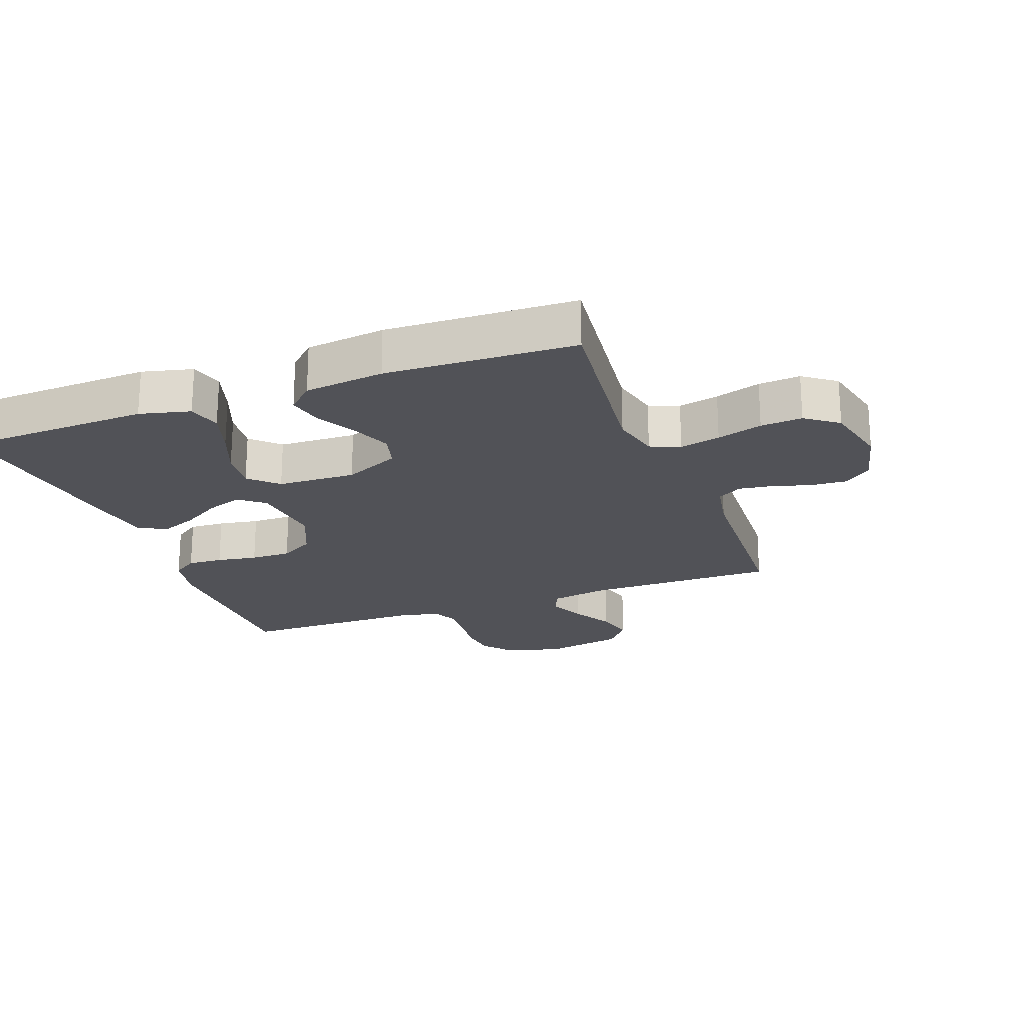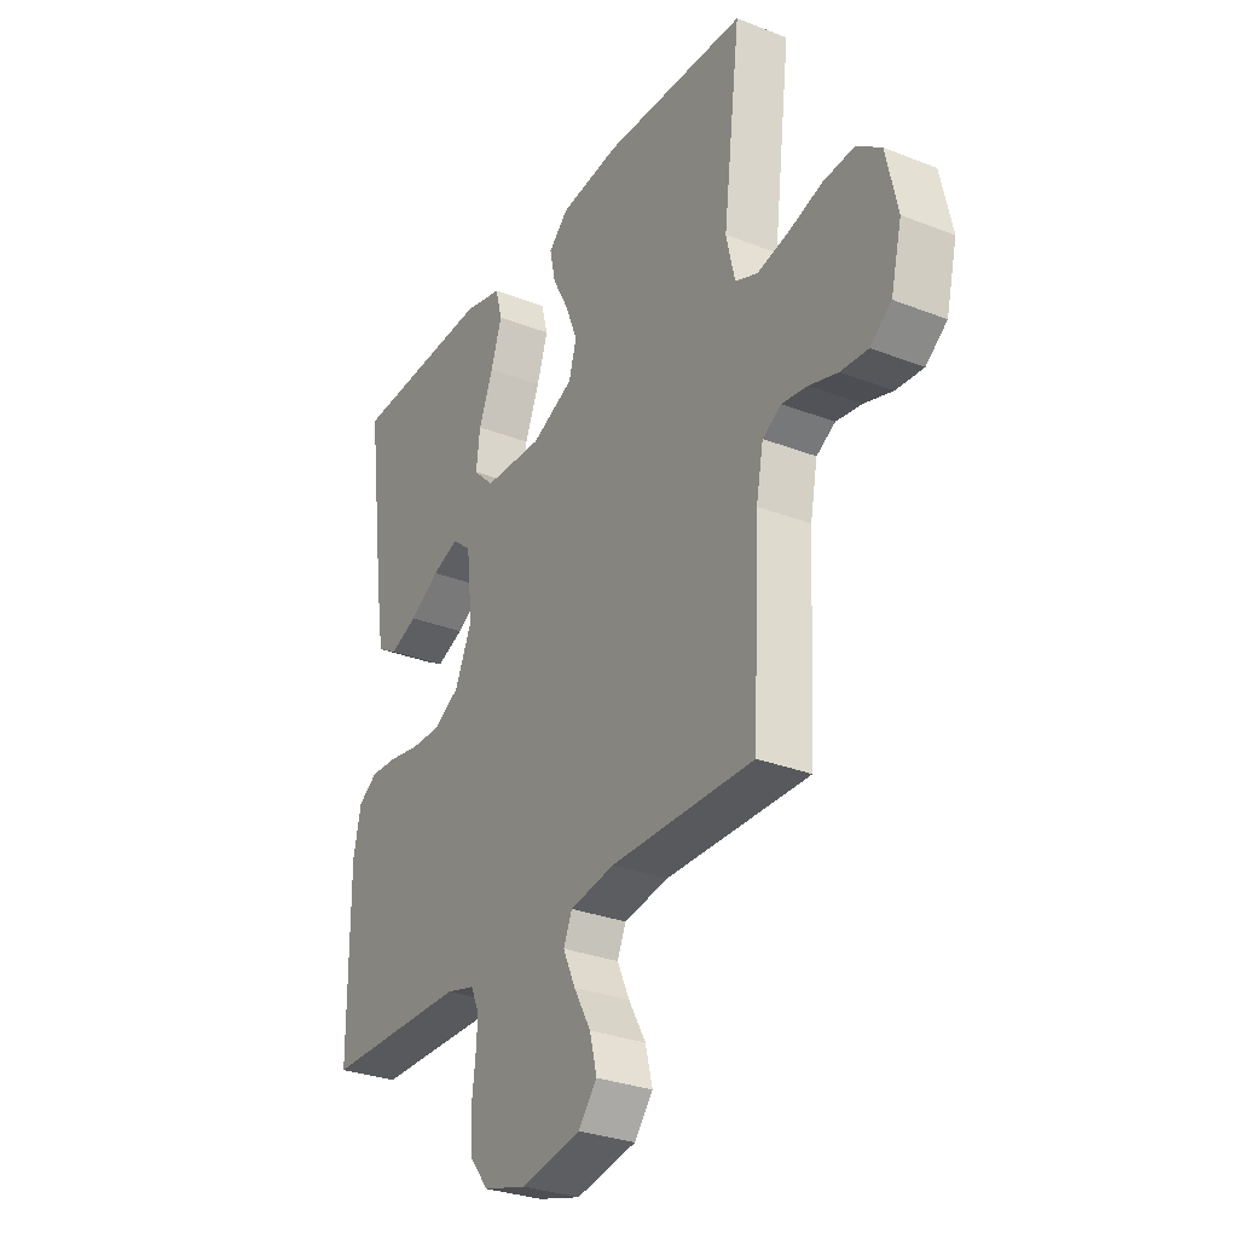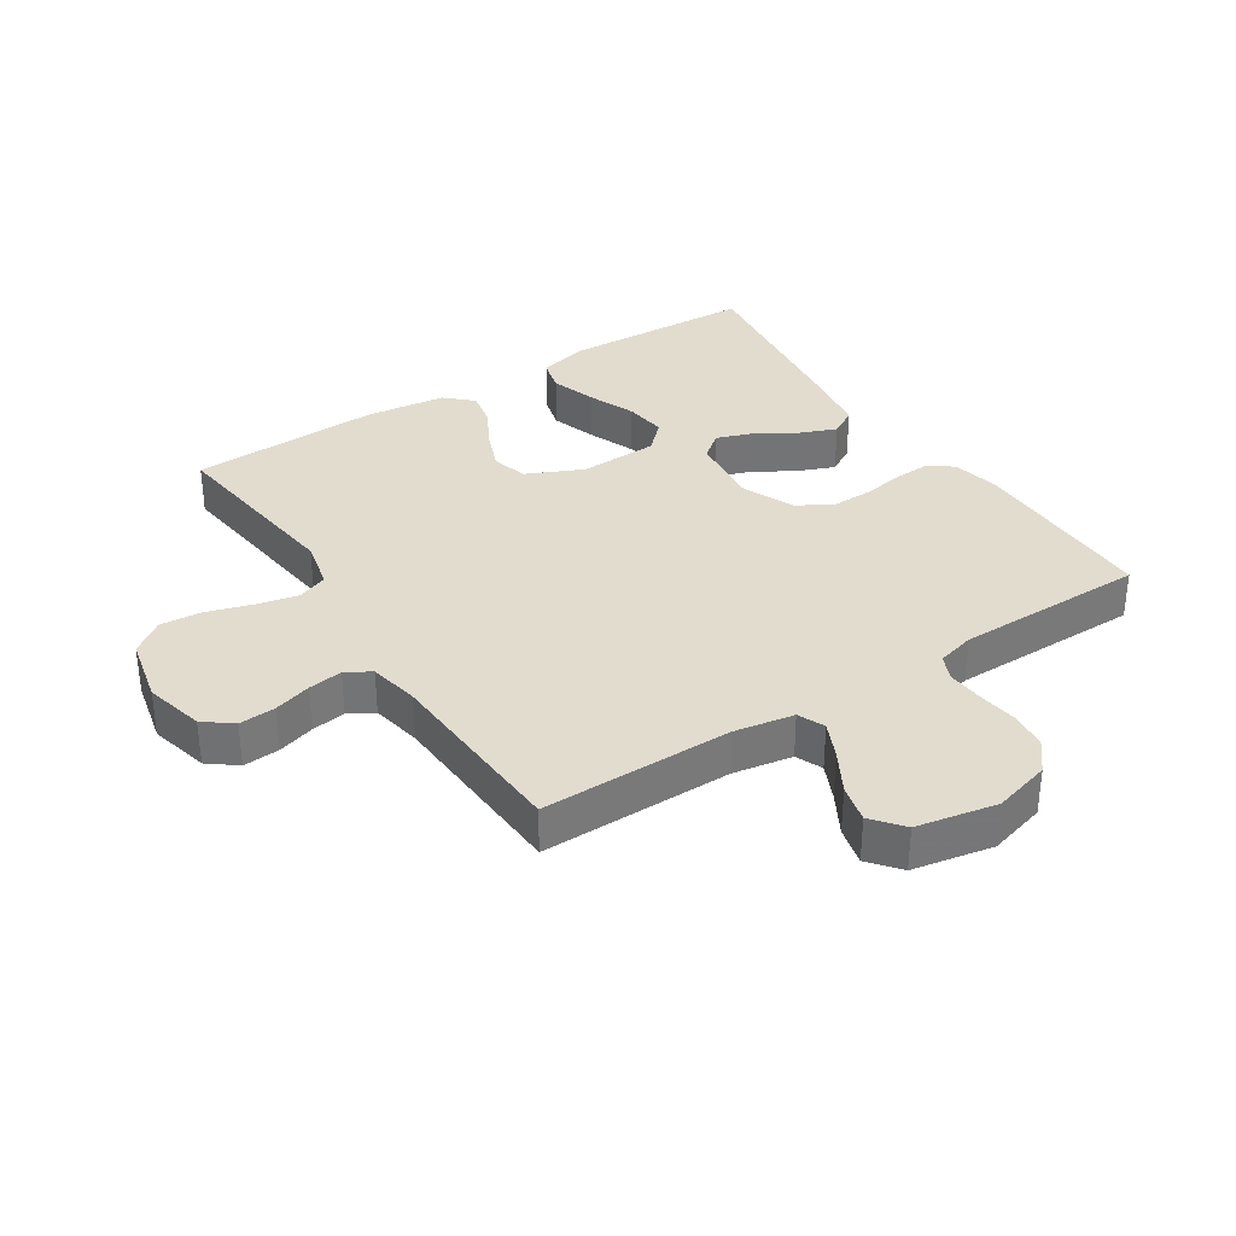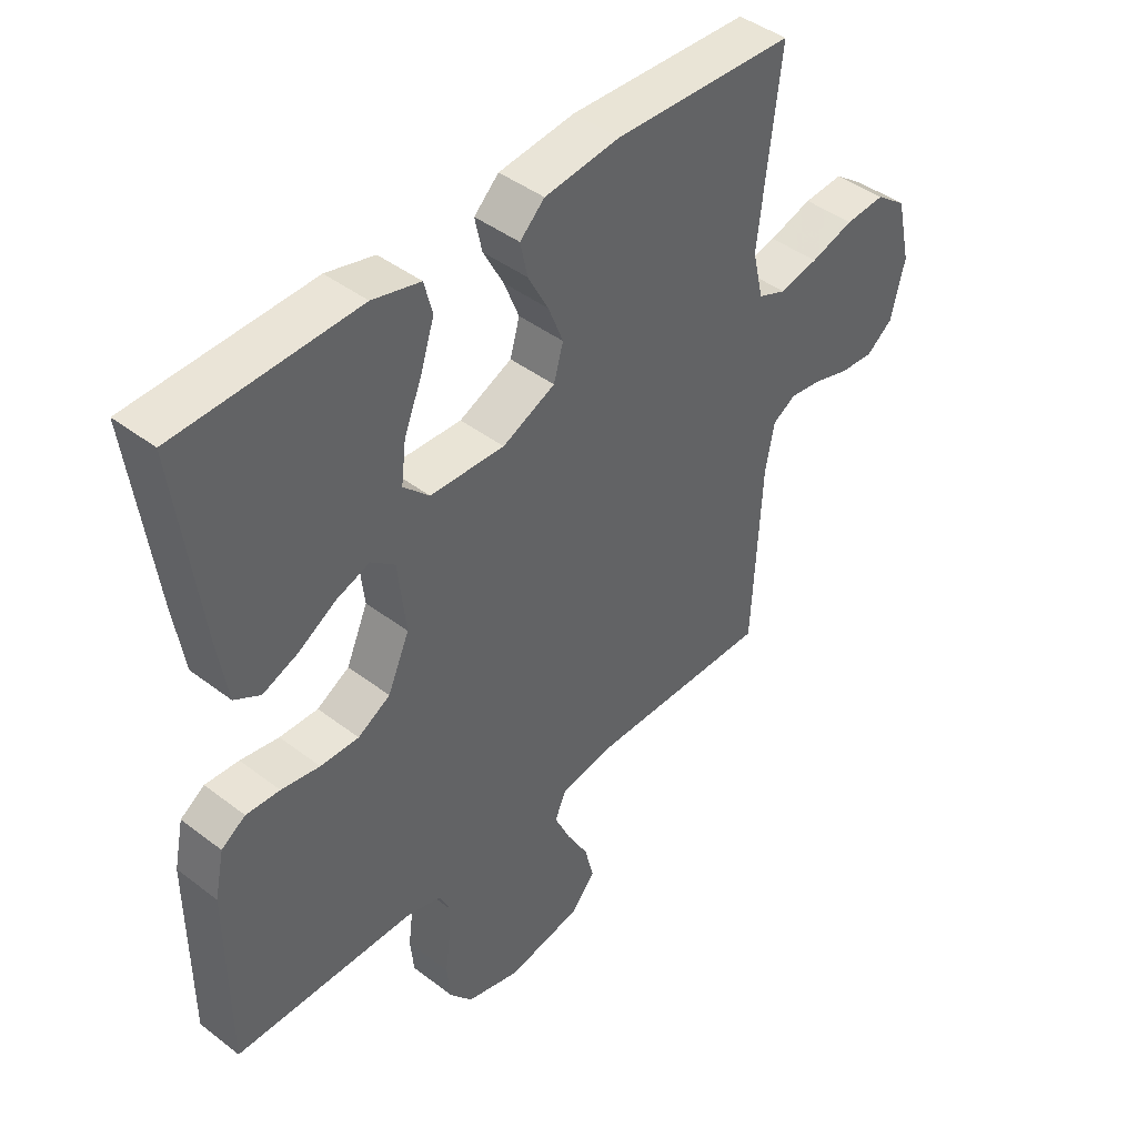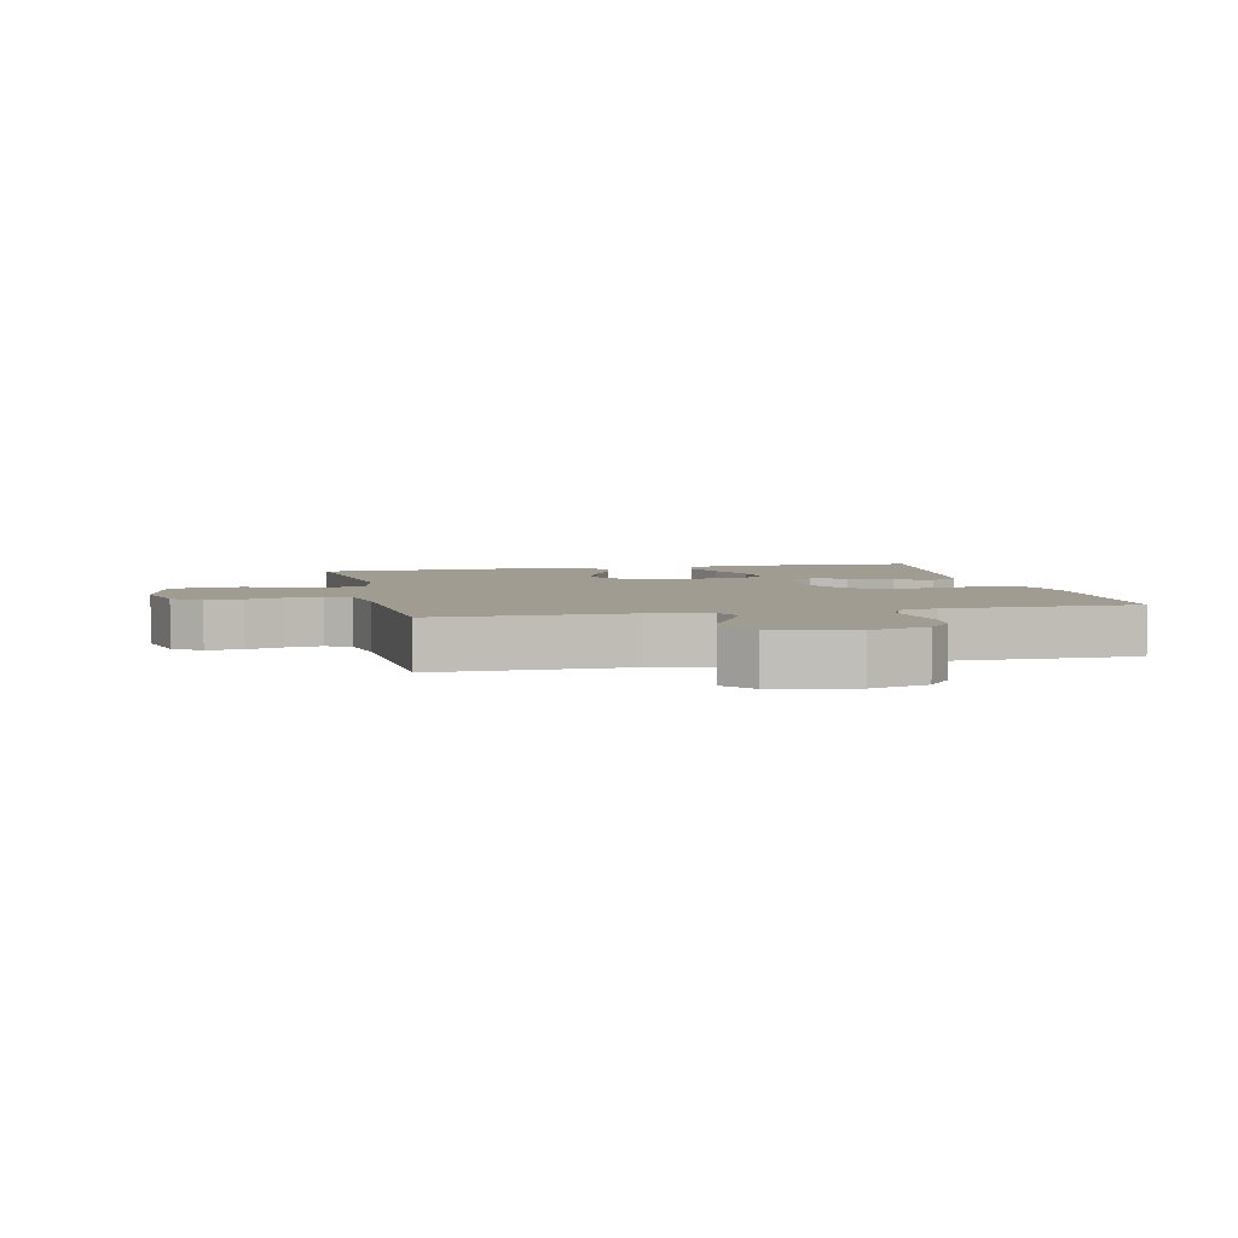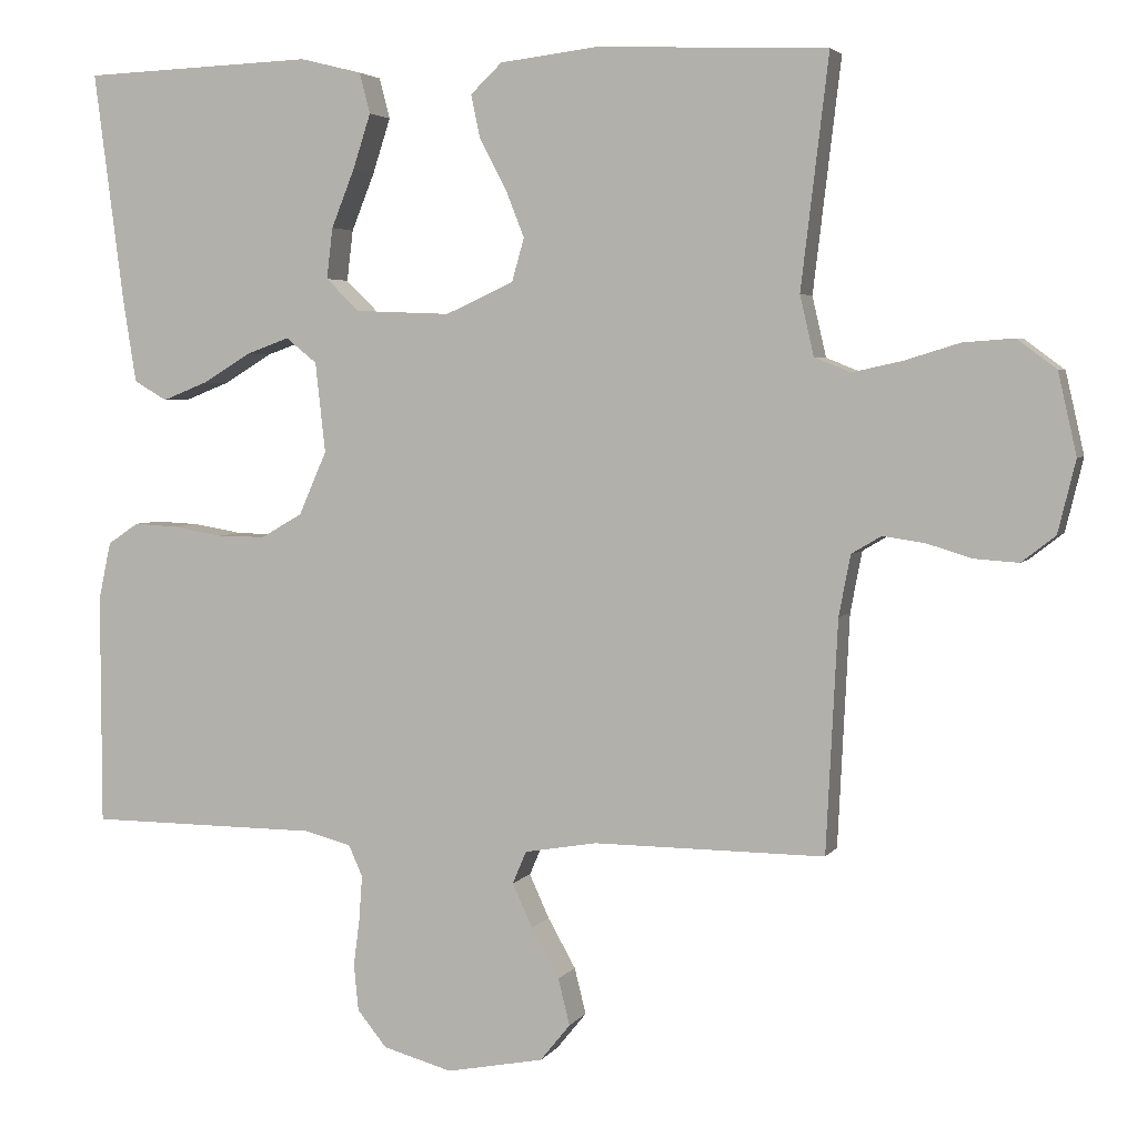
<metadata>
{"format":"obj","ext":"obj","renderer":"f3d","projection":"perspective","resolution":1024,"background":"white","views":[{"elev":-21.4,"azim":20.6,"up":"+Y"},{"elev":-30.0,"azim":60.3,"up":"+Z"},{"elev":34.1,"azim":147.1,"up":"+Y"},{"elev":43.5,"azim":-48.0,"up":"+Z"},{"elev":4.5,"azim":167.2,"up":"+Y"},{"elev":3.7,"azim":17.7,"up":"+Z"}]}
</metadata>
<code>
v 0.5 0.07 0.5
v 0.464 0.07 0.2
v 0.482 0.07 0.122
v 0.529 0.07 0.103
v 0.593 0.07 0.117
v 0.665 0.07 0.139
v 0.731 0.07 0.144
v 0.782 0.07 0.106
v 0.806 0.07 0
v 0.783 0.07 -0.094
v 0.739 0.07 -0.128
v 0.682 0.07 -0.124
v 0.623 0.07 -0.106
v 0.569 0.07 -0.098
v 0.53 0.07 -0.121
v 0.515 0.07 -0.2
v 0.5 0.07 -0.5
v 0.2 0.07 -0.498
v 0.106 0.07 -0.514
v 0.088 0.07 -0.556
v 0.114 0.07 -0.613
v 0.15 0.07 -0.677
v 0.165 0.07 -0.737
v 0.126 0.07 -0.785
v 0 0.07 -0.809
v -0.09 0.07 -0.784
v -0.128 0.07 -0.737
v -0.134 0.07 -0.677
v -0.126 0.07 -0.615
v -0.122 0.07 -0.558
v -0.14 0.07 -0.518
v -0.2 0.07 -0.502
v -0.5 0.07 -0.5
v -0.501 0.07 -0.2
v -0.485 0.07 -0.125
v -0.445 0.07 -0.098
v -0.389 0.07 -0.101
v -0.325 0.07 -0.112
v -0.261 0.07 -0.113
v -0.207 0.07 -0.082
v -0.171 0.07 0
v -0.184 0.07 0.117
v -0.224 0.07 0.149
v -0.28 0.07 0.129
v -0.343 0.07 0.091
v -0.401 0.07 0.068
v -0.444 0.07 0.093
v -0.461 0.07 0.2
v -0.5 0.07 0.5
v -0.2 0.07 0.511
v -0.12 0.07 0.491
v -0.106 0.07 0.438
v -0.129 0.07 0.367
v -0.159 0.07 0.292
v -0.167 0.07 0.226
v -0.124 0.07 0.184
v 0 0.07 0.179
v 0.088 0.07 0.219
v 0.104 0.07 0.275
v 0.079 0.07 0.338
v 0.045 0.07 0.402
v 0.033 0.07 0.458
v 0.074 0.07 0.497
v 0.2 0.07 0.512
v 0.5 0 0.5
v 0.464 0 0.2
v 0.482 0 0.122
v 0.529 0 0.103
v 0.593 0 0.117
v 0.665 0 0.139
v 0.731 0 0.144
v 0.782 0 0.106
v 0.806 0 0
v 0.783 0 -0.094
v 0.739 0 -0.128
v 0.682 0 -0.124
v 0.623 0 -0.106
v 0.569 0 -0.098
v 0.53 0 -0.121
v 0.515 0 -0.2
v 0.5 0 -0.5
v 0.2 0 -0.498
v 0.106 0 -0.514
v 0.088 0 -0.556
v 0.114 0 -0.613
v 0.15 0 -0.677
v 0.165 0 -0.737
v 0.126 0 -0.785
v 0 0 -0.809
v -0.09 0 -0.784
v -0.128 0 -0.737
v -0.134 0 -0.677
v -0.126 0 -0.615
v -0.122 0 -0.558
v -0.14 0 -0.518
v -0.2 0 -0.502
v -0.5 0 -0.5
v -0.501 0 -0.2
v -0.485 0 -0.125
v -0.445 0 -0.098
v -0.389 0 -0.101
v -0.325 0 -0.112
v -0.261 0 -0.113
v -0.207 0 -0.082
v -0.171 0 0
v -0.184 0 0.117
v -0.224 0 0.149
v -0.28 0 0.129
v -0.343 0 0.091
v -0.401 0 0.068
v -0.444 0 0.093
v -0.461 0 0.2
v -0.5 0 0.5
v -0.2 0 0.511
v -0.12 0 0.491
v -0.106 0 0.438
v -0.129 0 0.367
v -0.159 0 0.292
v -0.167 0 0.226
v -0.124 0 0.184
v 0 0 0.179
v 0.088 0 0.219
v 0.104 0 0.275
v 0.079 0 0.338
v 0.045 0 0.402
v 0.033 0 0.458
v 0.074 0 0.497
v 0.2 0 0.512
f 64 1 2
f 63 64 2
f 62 63 2
f 61 62 2
f 60 61 2
f 59 60 2 3
f 58 59 3
f 57 58 3 4
f 56 57 4
f 52 53 54
f 51 52 54
f 50 51 54
f 49 50 54
f 48 49 54
f 47 48 54
f 46 47 54
f 45 46 54
f 44 45 54
f 43 44 54 55
f 42 43 55 56
f 36 37 38
f 35 36 38
f 34 35 38
f 33 34 38
f 32 33 38
f 31 32 38 39
f 30 31 39 40
f 27 28 29
f 26 27 29
f 25 26 29
f 24 25 29
f 23 24 29
f 22 23 29
f 21 22 29
f 20 21 29 30
f 30 40 41
f 20 30 41
f 19 20 41
f 16 17 18
f 42 56 4
f 41 42 4
f 19 41 4
f 18 19 4
f 16 18 4
f 15 16 4
f 11 12 13
f 10 11 13
f 9 10 13
f 8 9 13
f 7 8 13
f 6 7 13
f 5 6 13
f 14 15 4 5
f 5 13 14
f 66 65 128
f 66 128 127
f 66 127 126
f 66 126 125
f 66 125 124
f 67 66 124 123
f 67 123 122
f 68 67 122 121
f 68 121 120
f 118 117 116
f 118 116 115
f 118 115 114
f 118 114 113
f 118 113 112
f 118 112 111
f 118 111 110
f 118 110 109
f 118 109 108
f 119 118 108 107
f 120 119 107 106
f 102 101 100
f 102 100 99
f 102 99 98
f 102 98 97
f 102 97 96
f 103 102 96 95
f 104 103 95 94
f 93 92 91
f 93 91 90
f 93 90 89
f 93 89 88
f 93 88 87
f 93 87 86
f 93 86 85
f 94 93 85 84
f 105 104 94
f 105 94 84
f 105 84 83
f 82 81 80
f 68 120 106
f 68 106 105
f 68 105 83
f 68 83 82
f 68 82 80
f 68 80 79
f 77 76 75
f 77 75 74
f 77 74 73
f 77 73 72
f 77 72 71
f 77 71 70
f 77 70 69
f 69 68 79 78
f 78 77 69
f 1 65 66 2
f 2 66 67 3
f 3 67 68 4
f 4 68 69 5
f 5 69 70 6
f 6 70 71 7
f 7 71 72 8
f 8 72 73 9
f 9 73 74 10
f 10 74 75 11
f 11 75 76 12
f 12 76 77 13
f 13 77 78 14
f 14 78 79 15
f 15 79 80 16
f 16 80 81 17
f 17 81 82 18
f 18 82 83 19
f 19 83 84 20
f 20 84 85 21
f 21 85 86 22
f 22 86 87 23
f 23 87 88 24
f 24 88 89 25
f 25 89 90 26
f 26 90 91 27
f 27 91 92 28
f 28 92 93 29
f 29 93 94 30
f 30 94 95 31
f 31 95 96 32
f 32 96 97 33
f 33 97 98 34
f 34 98 99 35
f 35 99 100 36
f 36 100 101 37
f 37 101 102 38
f 38 102 103 39
f 39 103 104 40
f 40 104 105 41
f 41 105 106 42
f 42 106 107 43
f 43 107 108 44
f 44 108 109 45
f 45 109 110 46
f 46 110 111 47
f 47 111 112 48
f 48 112 113 49
f 49 113 114 50
f 50 114 115 51
f 51 115 116 52
f 52 116 117 53
f 53 117 118 54
f 54 118 119 55
f 55 119 120 56
f 56 120 121 57
f 57 121 122 58
f 58 122 123 59
f 59 123 124 60
f 60 124 125 61
f 61 125 126 62
f 62 126 127 63
f 63 127 128 64
f 64 128 65 1

</code>
